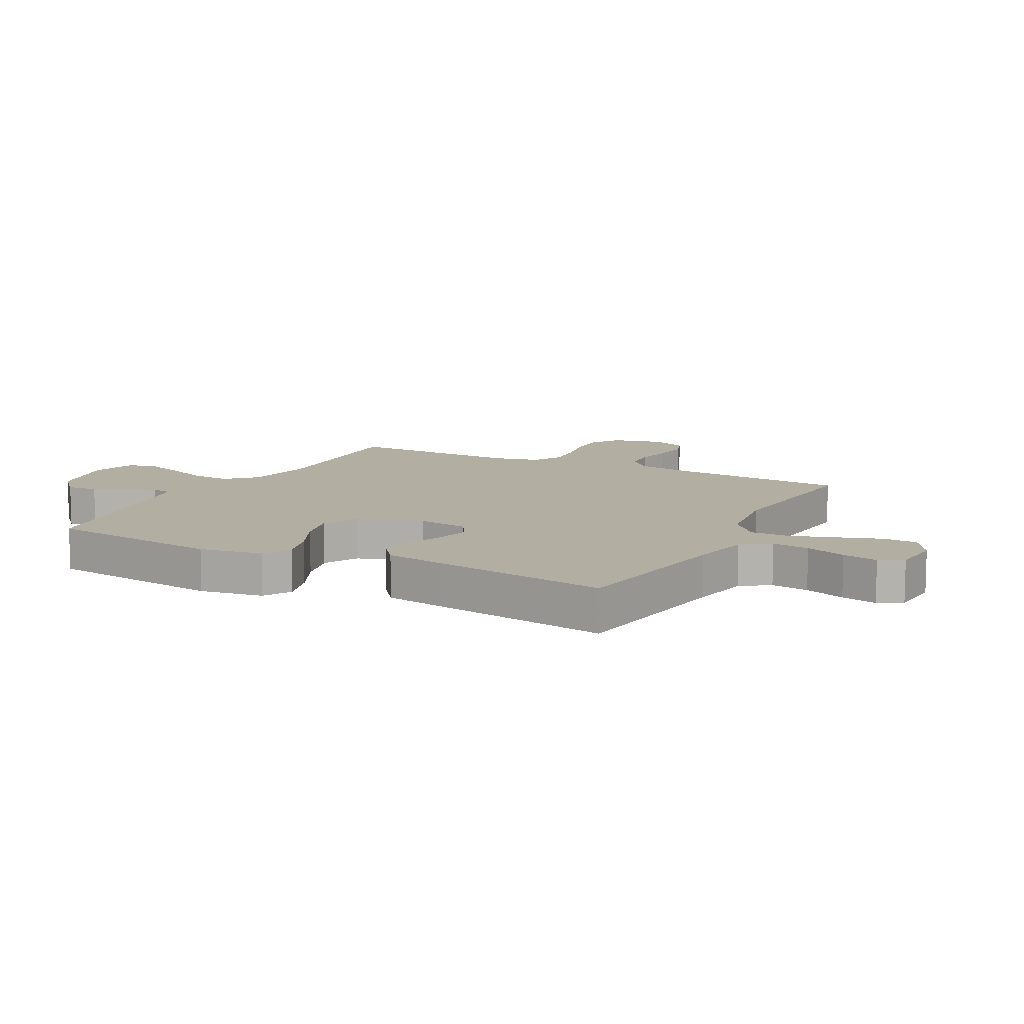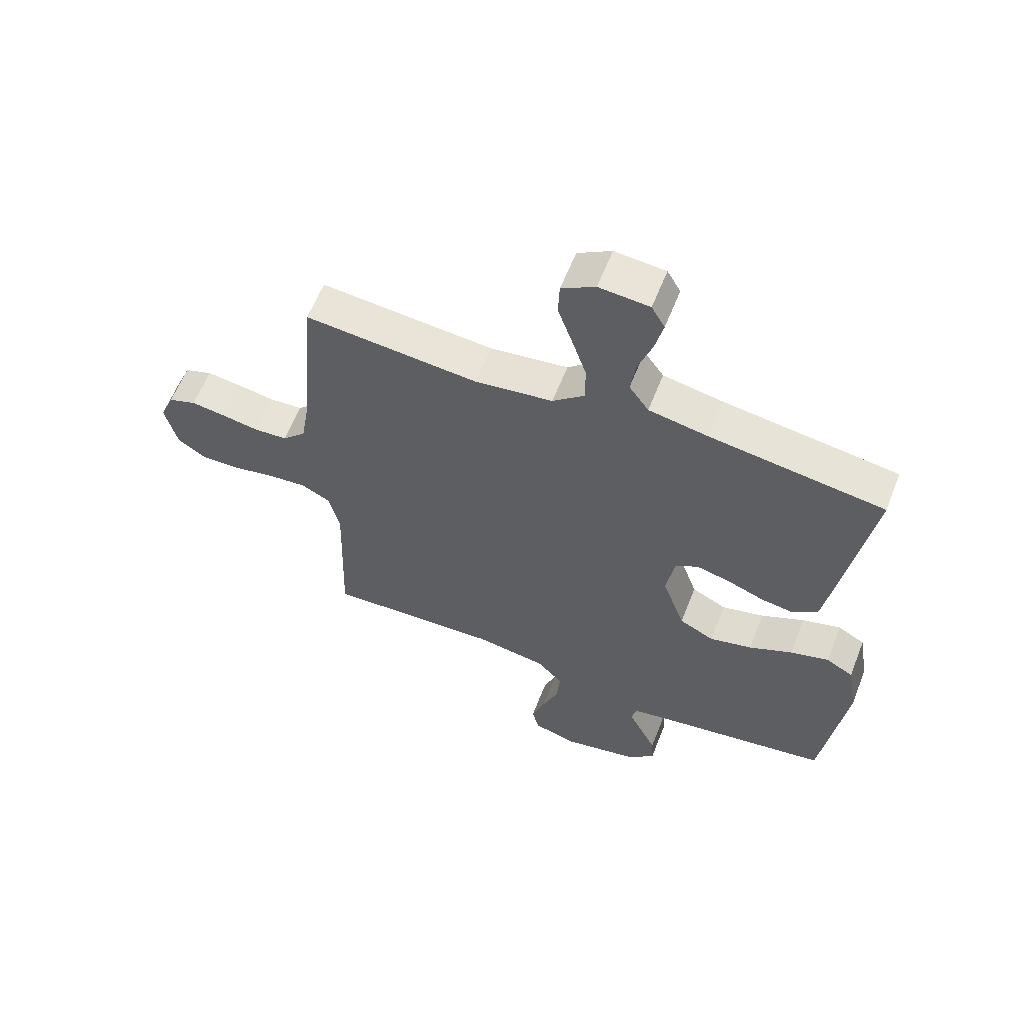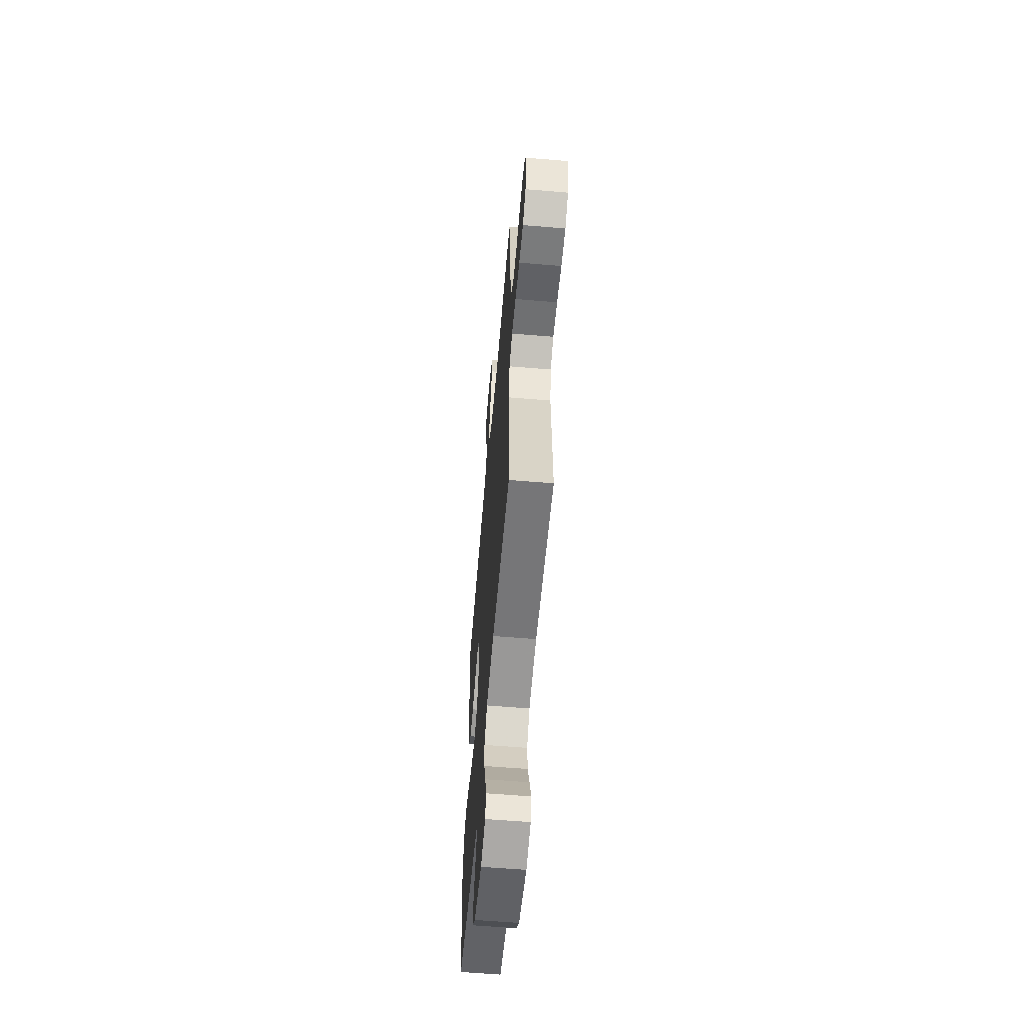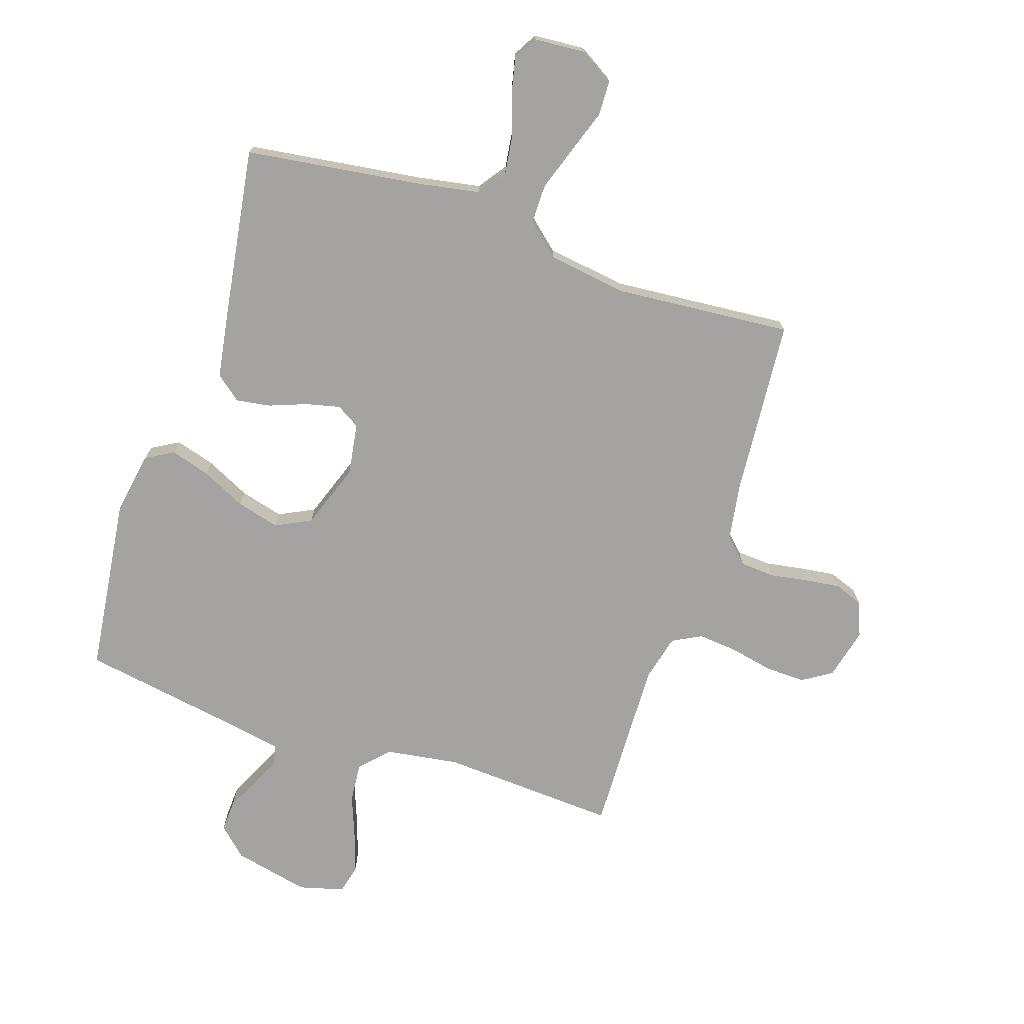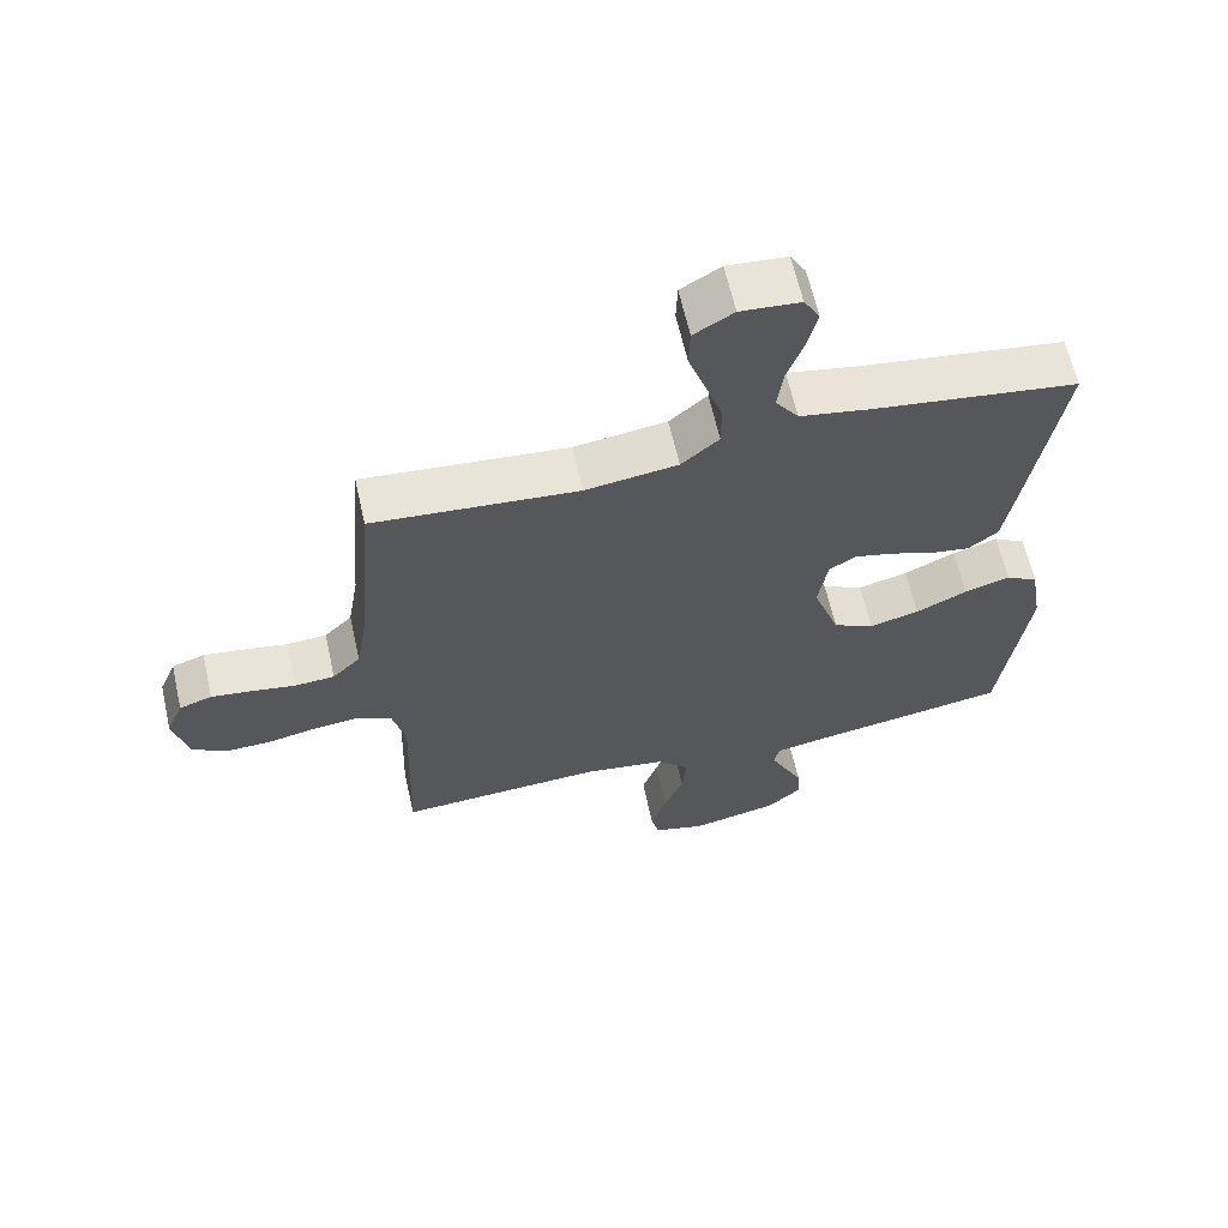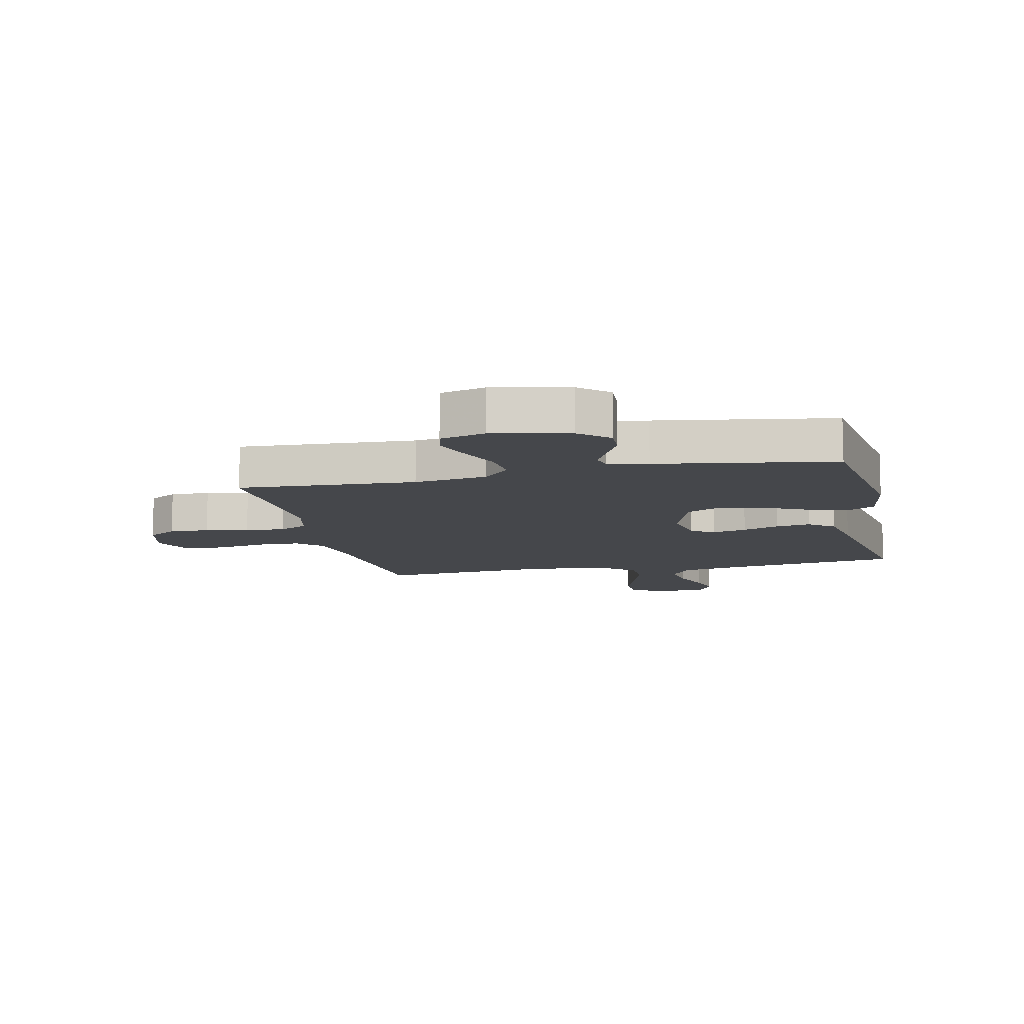
<metadata>
{"format":"obj","ext":"obj","renderer":"f3d","projection":"perspective","resolution":1024,"background":"white","views":[{"elev":10.7,"azim":-62.3,"up":"+Y"},{"elev":60.7,"azim":-158.5,"up":"+Z"},{"elev":-60.0,"azim":85.1,"up":"+Z"},{"elev":-73.1,"azim":-18.5,"up":"+Y"},{"elev":63.2,"azim":167.3,"up":"+Z"},{"elev":-10.2,"azim":-167.3,"up":"+Y"}]}
</metadata>
<code>
v -0.5 0.07 -0.5
v -0.539 0.07 -0.2
v -0.521 0.07 -0.093
v -0.474 0.07 -0.066
v -0.407 0.07 -0.086
v -0.332 0.07 -0.122
v -0.259 0.07 -0.141
v -0.199 0.07 -0.111
v -0.16 0.07 0
v -0.174 0.07 0.087
v -0.214 0.07 0.111
v -0.272 0.07 0.097
v -0.335 0.07 0.073
v -0.393 0.07 0.064
v -0.436 0.07 0.098
v -0.453 0.07 0.2
v -0.5 0.07 0.5
v -0.2 0.07 0.542
v -0.097 0.07 0.561
v -0.063 0.07 0.609
v -0.072 0.07 0.673
v -0.096 0.07 0.742
v -0.11 0.07 0.803
v -0.087 0.07 0.843
v 0 0.07 0.85
v 0.058 0.07 0.815
v 0.06 0.07 0.756
v 0.035 0.07 0.683
v 0.01 0.07 0.608
v 0.01 0.07 0.541
v 0.065 0.07 0.493
v 0.2 0.07 0.474
v 0.5 0.07 0.5
v 0.525 0.07 0.2
v 0.541 0.07 0.103
v 0.582 0.07 0.062
v 0.64 0.07 0.058
v 0.704 0.07 0.069
v 0.764 0.07 0.077
v 0.812 0.07 0.06
v 0.837 0.07 0
v 0.816 0.07 -0.087
v 0.766 0.07 -0.119
v 0.698 0.07 -0.117
v 0.625 0.07 -0.102
v 0.558 0.07 -0.096
v 0.509 0.07 -0.122
v 0.49 0.07 -0.2
v 0.5 0.07 -0.5
v 0.2 0.07 -0.484
v 0.076 0.07 -0.503
v 0.031 0.07 -0.551
v 0.037 0.07 -0.617
v 0.065 0.07 -0.69
v 0.088 0.07 -0.757
v 0.076 0.07 -0.806
v 0 0.07 -0.827
v -0.129 0.07 -0.799
v -0.178 0.07 -0.754
v -0.175 0.07 -0.7
v -0.148 0.07 -0.645
v -0.125 0.07 -0.597
v -0.133 0.07 -0.562
v -0.2 0.07 -0.549
v -0.5 0 -0.5
v -0.539 0 -0.2
v -0.521 0 -0.093
v -0.474 0 -0.066
v -0.407 0 -0.086
v -0.332 0 -0.122
v -0.259 0 -0.141
v -0.199 0 -0.111
v -0.16 0 0
v -0.174 0 0.087
v -0.214 0 0.111
v -0.272 0 0.097
v -0.335 0 0.073
v -0.393 0 0.064
v -0.436 0 0.098
v -0.453 0 0.2
v -0.5 0 0.5
v -0.2 0 0.542
v -0.097 0 0.561
v -0.063 0 0.609
v -0.072 0 0.673
v -0.096 0 0.742
v -0.11 0 0.803
v -0.087 0 0.843
v 0 0 0.85
v 0.058 0 0.815
v 0.06 0 0.756
v 0.035 0 0.683
v 0.01 0 0.608
v 0.01 0 0.541
v 0.065 0 0.493
v 0.2 0 0.474
v 0.5 0 0.5
v 0.525 0 0.2
v 0.541 0 0.103
v 0.582 0 0.062
v 0.64 0 0.058
v 0.704 0 0.069
v 0.764 0 0.077
v 0.812 0 0.06
v 0.837 0 0
v 0.816 0 -0.087
v 0.766 0 -0.119
v 0.698 0 -0.117
v 0.625 0 -0.102
v 0.558 0 -0.096
v 0.509 0 -0.122
v 0.49 0 -0.2
v 0.5 0 -0.5
v 0.2 0 -0.484
v 0.076 0 -0.503
v 0.031 0 -0.551
v 0.037 0 -0.617
v 0.065 0 -0.69
v 0.088 0 -0.757
v 0.076 0 -0.806
v 0 0 -0.827
v -0.129 0 -0.799
v -0.178 0 -0.754
v -0.175 0 -0.7
v -0.148 0 -0.645
v -0.125 0 -0.597
v -0.133 0 -0.562
v -0.2 0 -0.549
f 59 60 61
f 58 59 61
f 57 58 61
f 56 57 61
f 55 56 61
f 54 55 61
f 53 54 61
f 52 53 61 62
f 51 52 62 63
f 48 49 50
f 47 48 50 51
f 43 44 45
f 42 43 45
f 41 42 45
f 40 41 45
f 39 40 45
f 38 39 45
f 37 38 45
f 36 37 45 46
f 35 36 46 47
f 32 33 34
f 51 63 64
f 47 51 64
f 35 47 64
f 34 35 64
f 32 34 64
f 31 32 64
f 26 27 28
f 25 26 28
f 24 25 28
f 23 24 28
f 22 23 28
f 21 22 28
f 20 21 28 29
f 16 17 18
f 15 16 18
f 14 15 18
f 13 14 18
f 12 13 18
f 11 12 18 19
f 20 29 30
f 19 20 30
f 11 19 30
f 10 11 30
f 4 5 6
f 3 4 6
f 2 3 6
f 1 2 6
f 64 1 6
f 64 6 7
f 9 10 30 31
f 8 9 31 64
f 7 8 64
f 125 124 123
f 125 123 122
f 125 122 121
f 125 121 120
f 125 120 119
f 125 119 118
f 125 118 117
f 126 125 117 116
f 127 126 116 115
f 114 113 112
f 115 114 112 111
f 109 108 107
f 109 107 106
f 109 106 105
f 109 105 104
f 109 104 103
f 109 103 102
f 109 102 101
f 110 109 101 100
f 111 110 100 99
f 98 97 96
f 128 127 115
f 128 115 111
f 128 111 99
f 128 99 98
f 128 98 96
f 128 96 95
f 92 91 90
f 92 90 89
f 92 89 88
f 92 88 87
f 92 87 86
f 92 86 85
f 93 92 85 84
f 82 81 80
f 82 80 79
f 82 79 78
f 82 78 77
f 82 77 76
f 83 82 76 75
f 94 93 84
f 94 84 83
f 94 83 75
f 94 75 74
f 70 69 68
f 70 68 67
f 70 67 66
f 70 66 65
f 70 65 128
f 71 70 128
f 95 94 74 73
f 128 95 73 72
f 128 72 71
f 1 65 66 2
f 2 66 67 3
f 3 67 68 4
f 4 68 69 5
f 5 69 70 6
f 6 70 71 7
f 7 71 72 8
f 8 72 73 9
f 9 73 74 10
f 10 74 75 11
f 11 75 76 12
f 12 76 77 13
f 13 77 78 14
f 14 78 79 15
f 15 79 80 16
f 16 80 81 17
f 17 81 82 18
f 18 82 83 19
f 19 83 84 20
f 20 84 85 21
f 21 85 86 22
f 22 86 87 23
f 23 87 88 24
f 24 88 89 25
f 25 89 90 26
f 26 90 91 27
f 27 91 92 28
f 28 92 93 29
f 29 93 94 30
f 30 94 95 31
f 31 95 96 32
f 32 96 97 33
f 33 97 98 34
f 34 98 99 35
f 35 99 100 36
f 36 100 101 37
f 37 101 102 38
f 38 102 103 39
f 39 103 104 40
f 40 104 105 41
f 41 105 106 42
f 42 106 107 43
f 43 107 108 44
f 44 108 109 45
f 45 109 110 46
f 46 110 111 47
f 47 111 112 48
f 48 112 113 49
f 49 113 114 50
f 50 114 115 51
f 51 115 116 52
f 52 116 117 53
f 53 117 118 54
f 54 118 119 55
f 55 119 120 56
f 56 120 121 57
f 57 121 122 58
f 58 122 123 59
f 59 123 124 60
f 60 124 125 61
f 61 125 126 62
f 62 126 127 63
f 63 127 128 64
f 64 128 65 1

</code>
